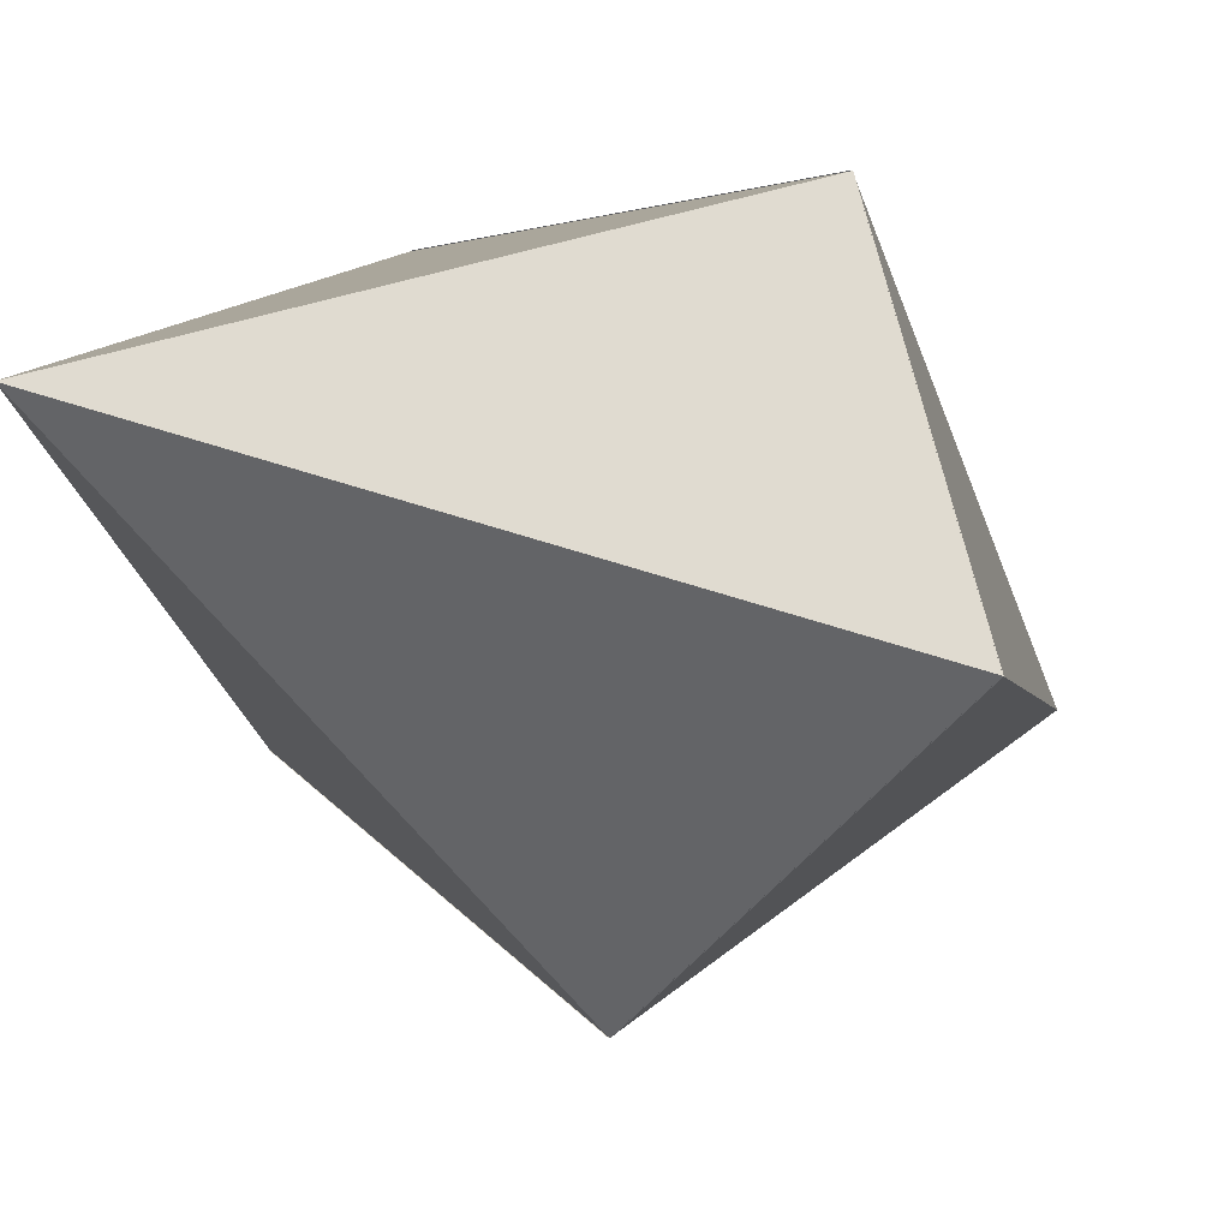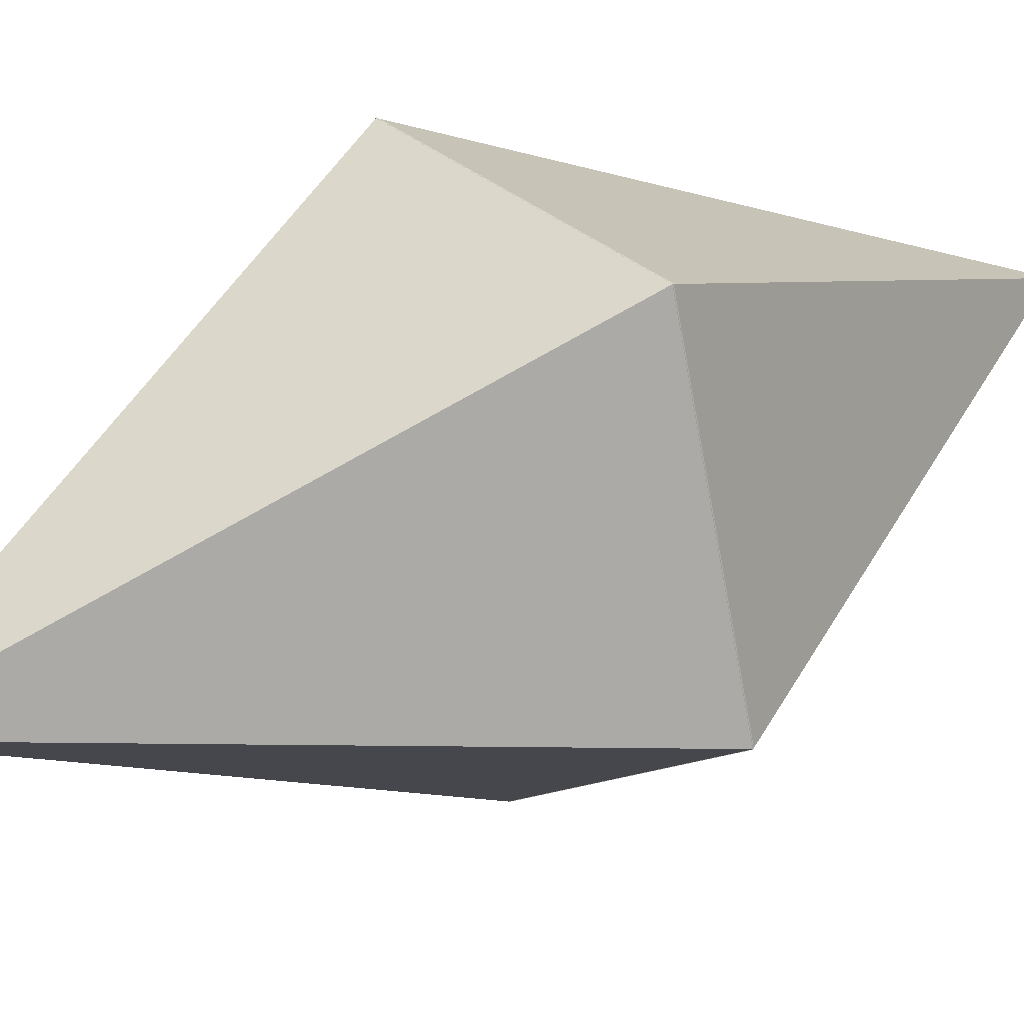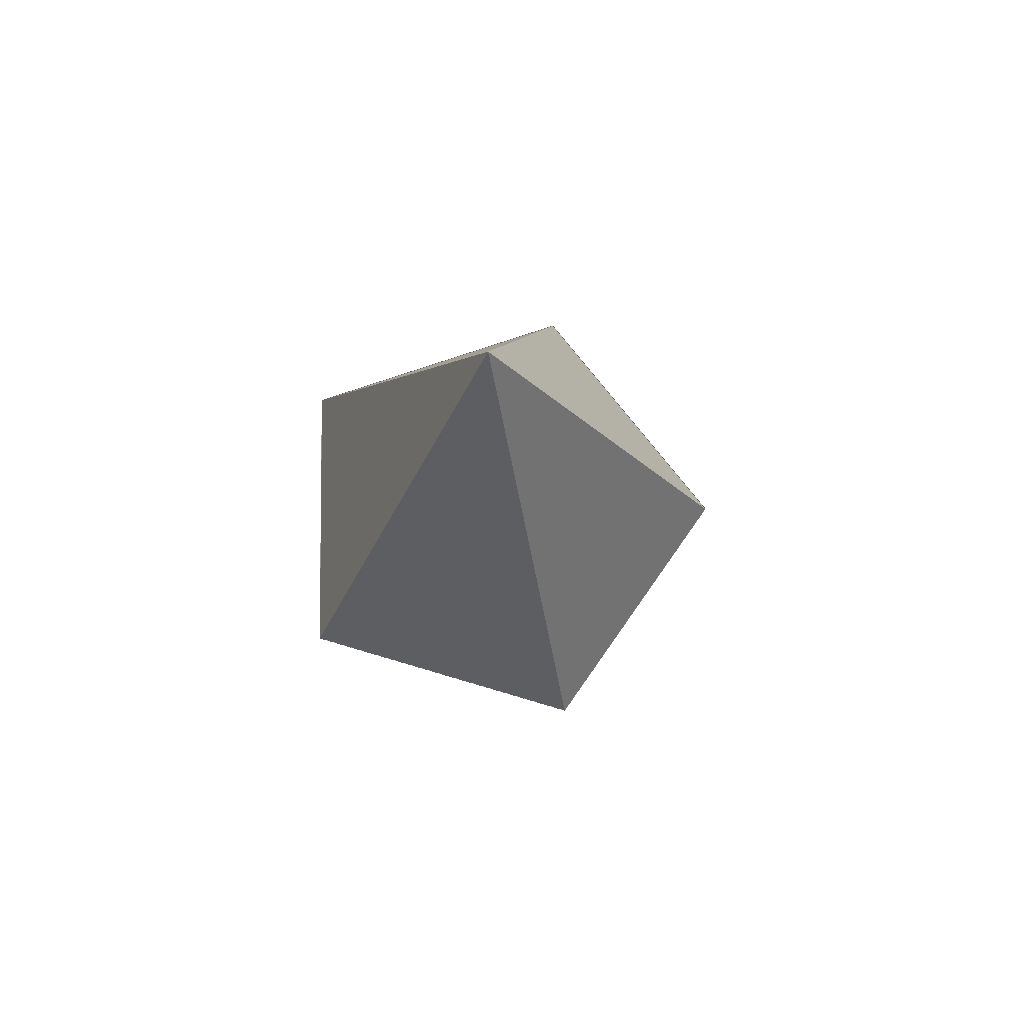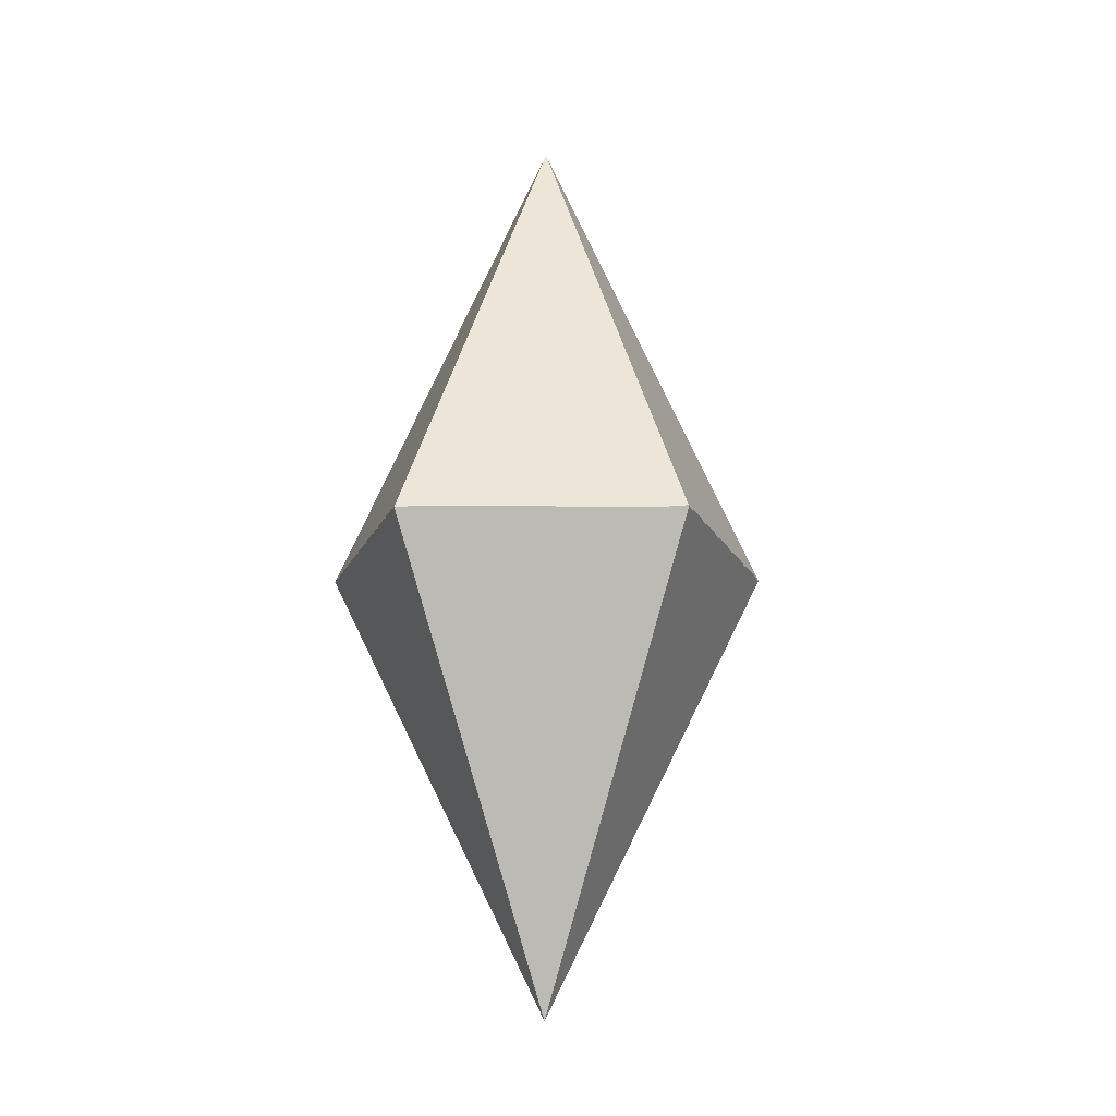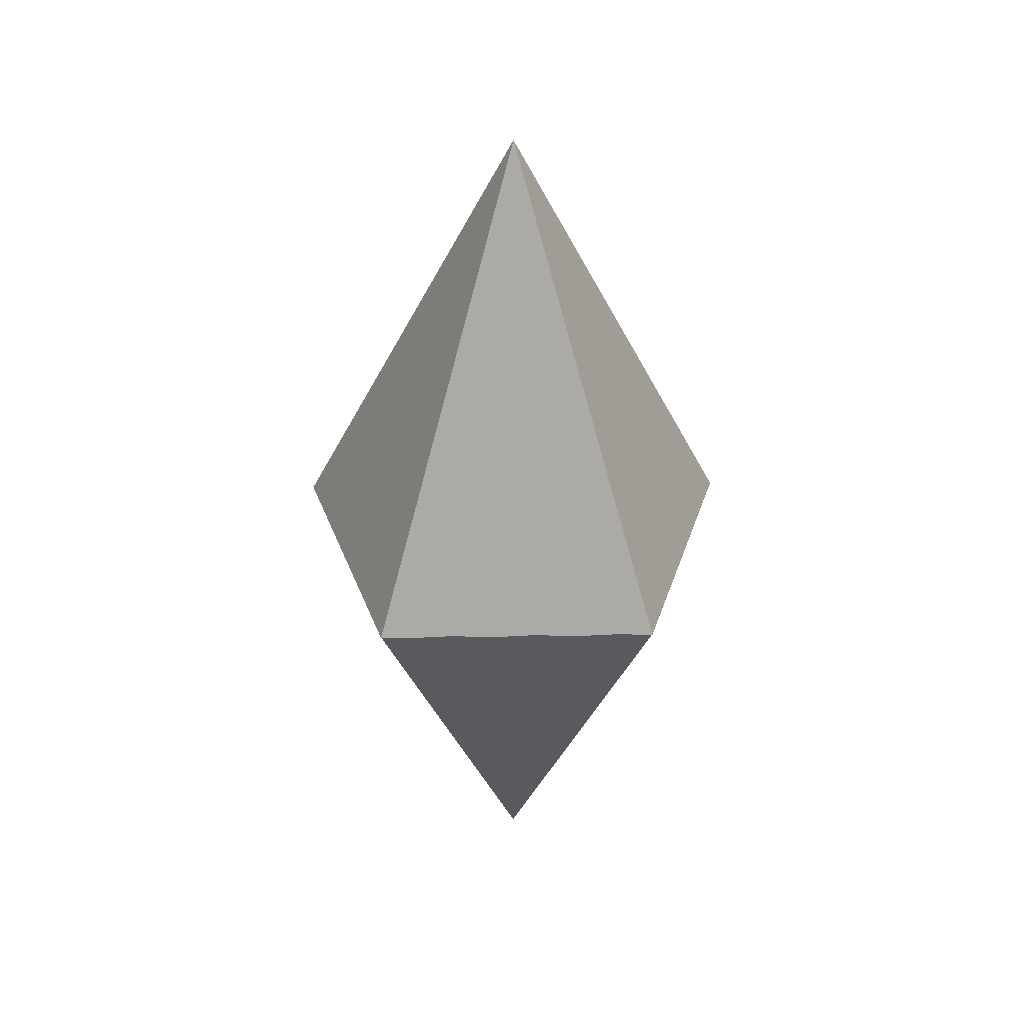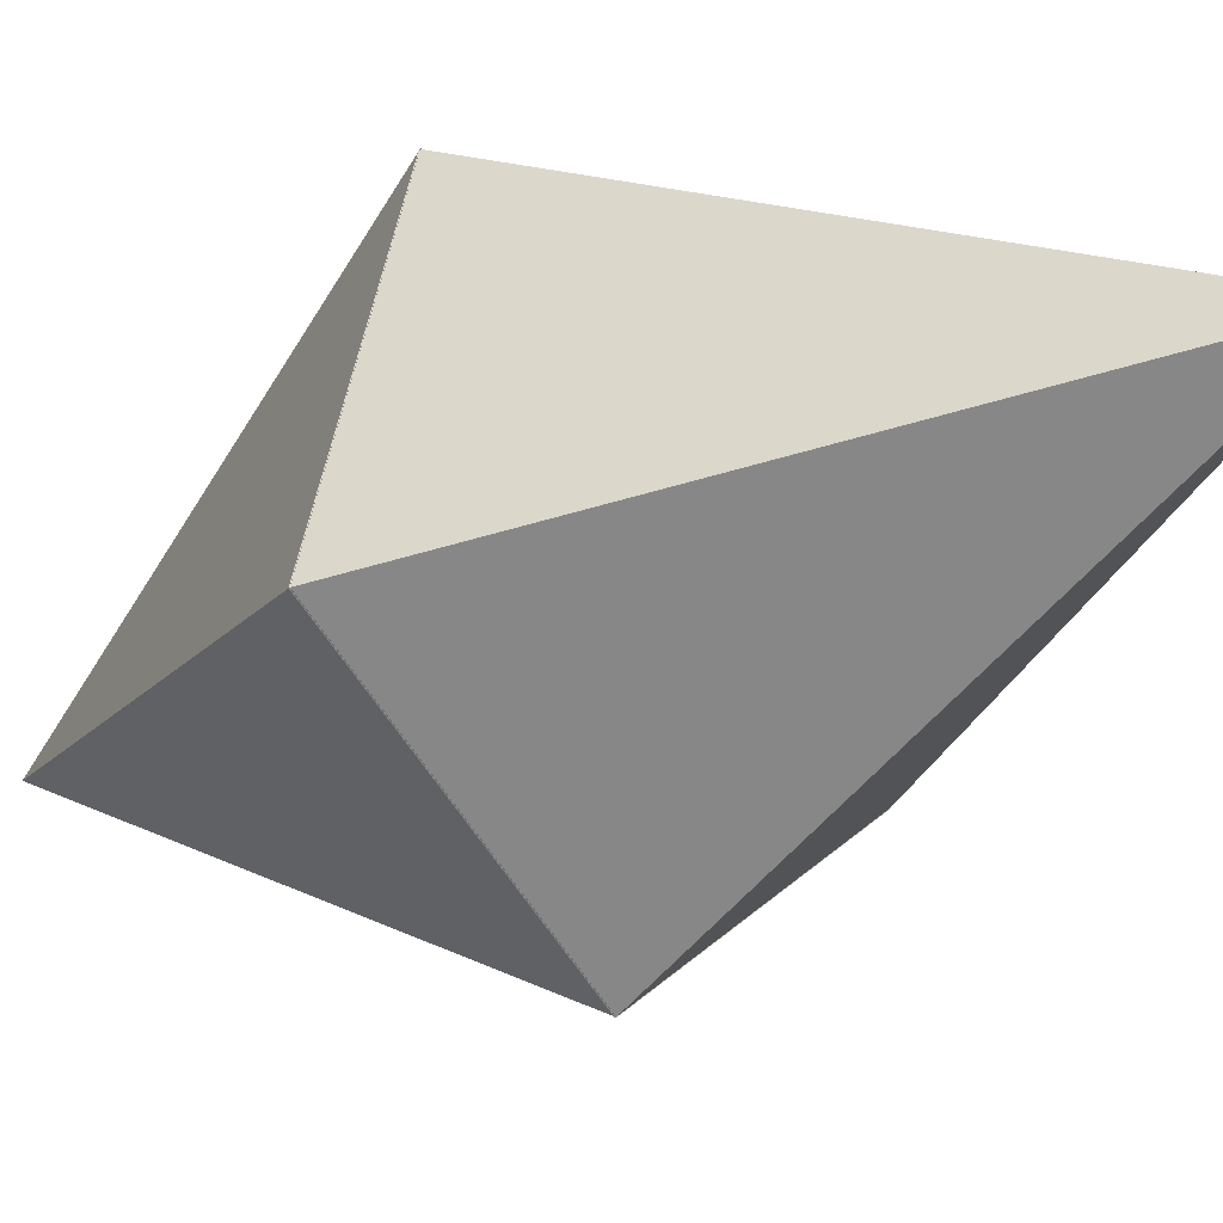
<metadata>
{"format":"obj","ext":"obj","renderer":"f3d","projection":"perspective","resolution":1024,"background":"white","views":[{"elev":-11.8,"azim":34.7,"up":"+Z"},{"elev":29.6,"azim":51.9,"up":"+Z"},{"elev":71.9,"azim":89.9,"up":"+Y"},{"elev":-16.2,"azim":145.9,"up":"+Y"},{"elev":36.7,"azim":0.1,"up":"+Y"},{"elev":-22.4,"azim":132.3,"up":"+Z"}]}
</metadata>
<code>
g default
v -0.07594 -0.05185 -3.763
v -3.602 -0.05185 -1.091
v -2.15 -0.05185 3.089
v 2.273 -0.05185 3
v 3.555 -0.05185 -1.235
v 0 7.3 0
v 2.273 -0.03578 3
v -2.15 -0.03578 3.089
v -3.602 -0.03578 -1.091
v -0.07594 -0.03578 -3.763
v 3.555 -0.03578 -1.235
v 0 -7.388 0
g bigdiamond:pPyramid4
f 1 2 6
f 2 3 6
f 3 4 6
f 4 5 6
f 5 1 6
f 7 8 12
f 8 9 12
f 9 10 12
f 10 11 12
f 11 7 12

</code>
